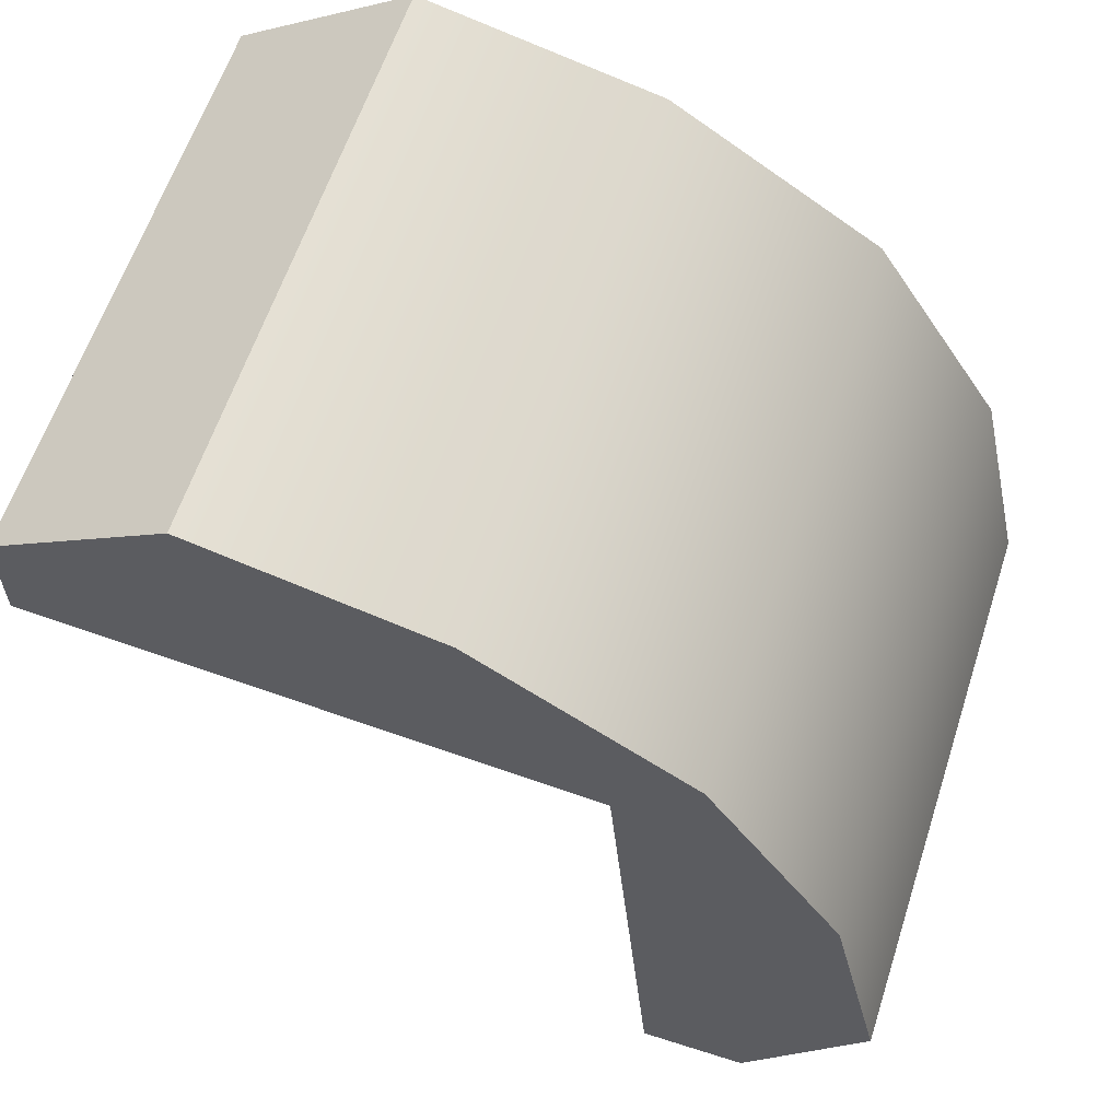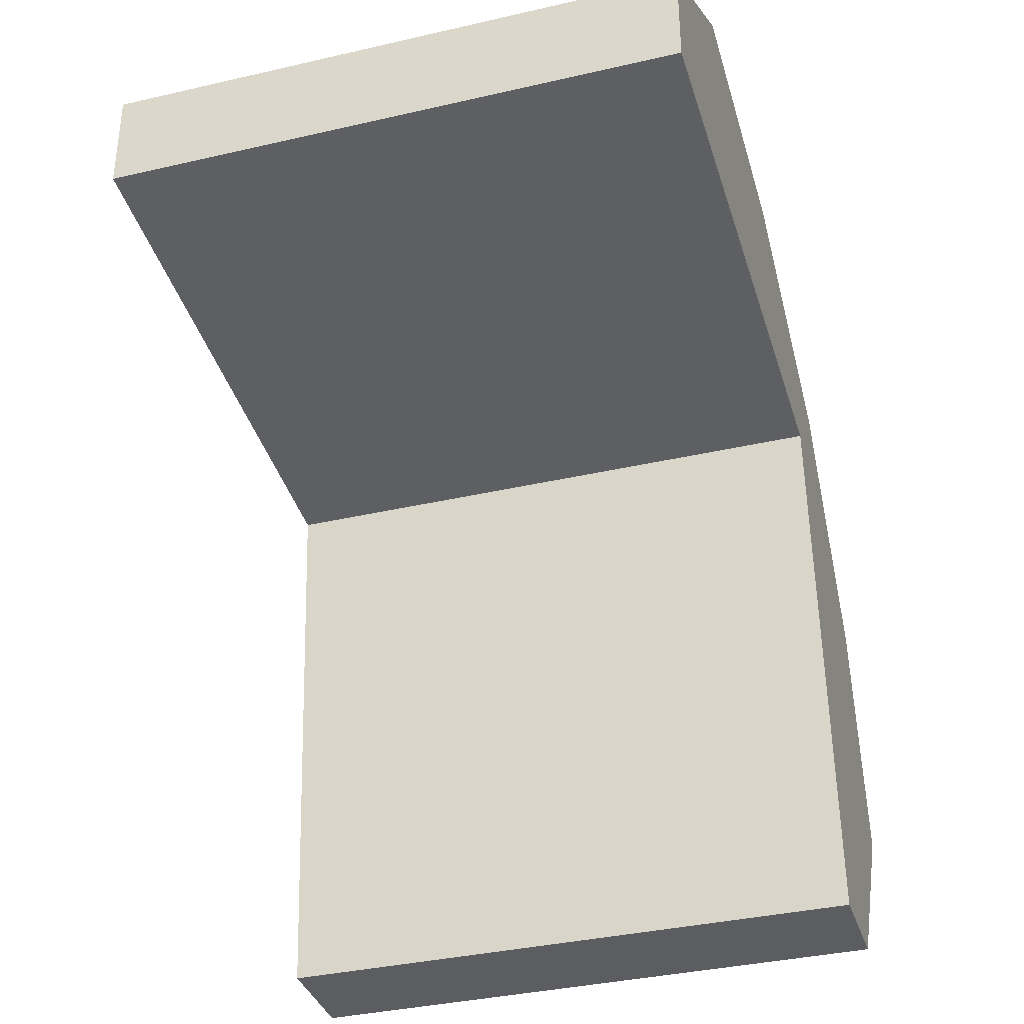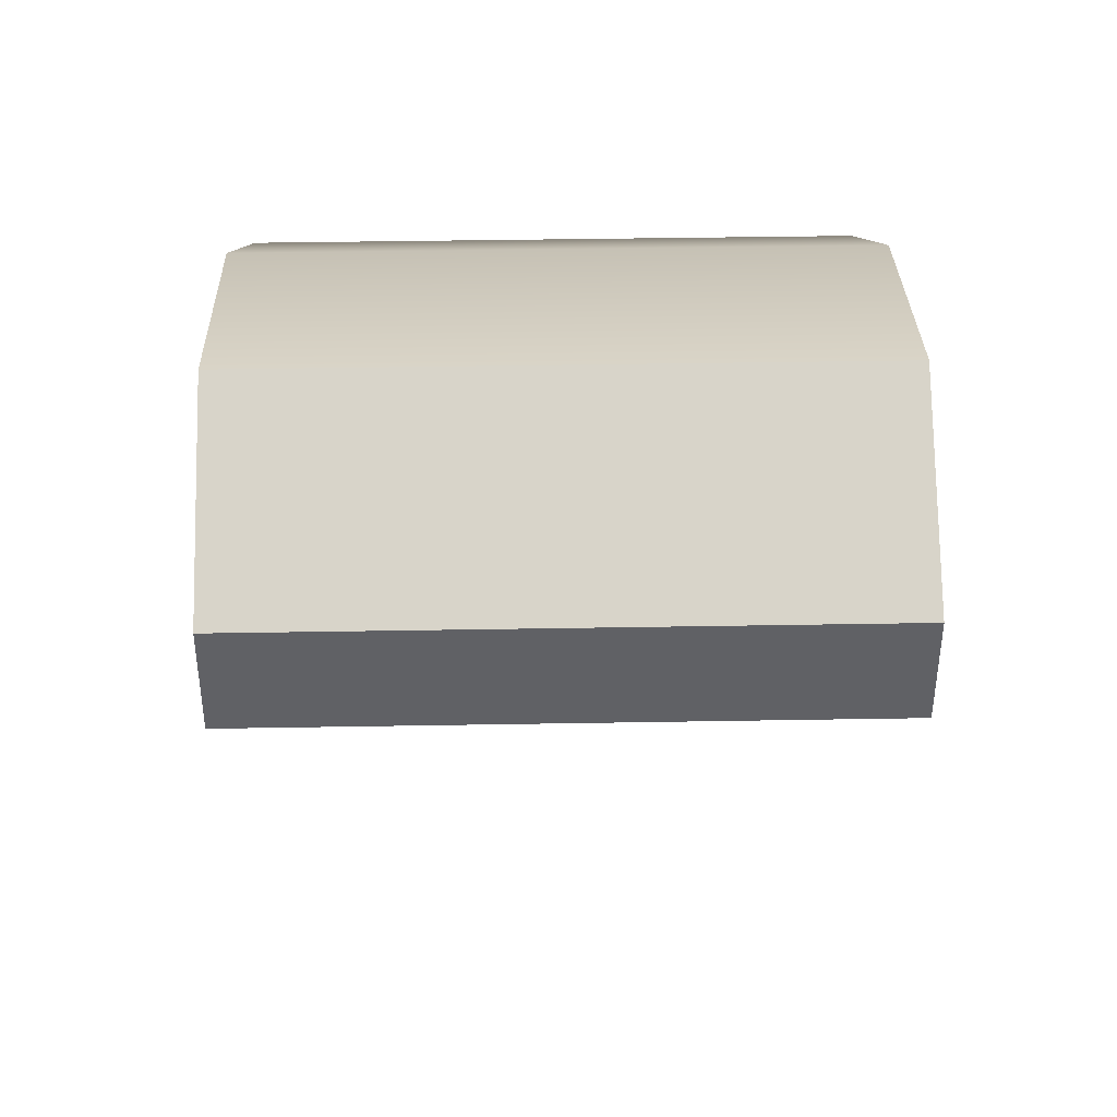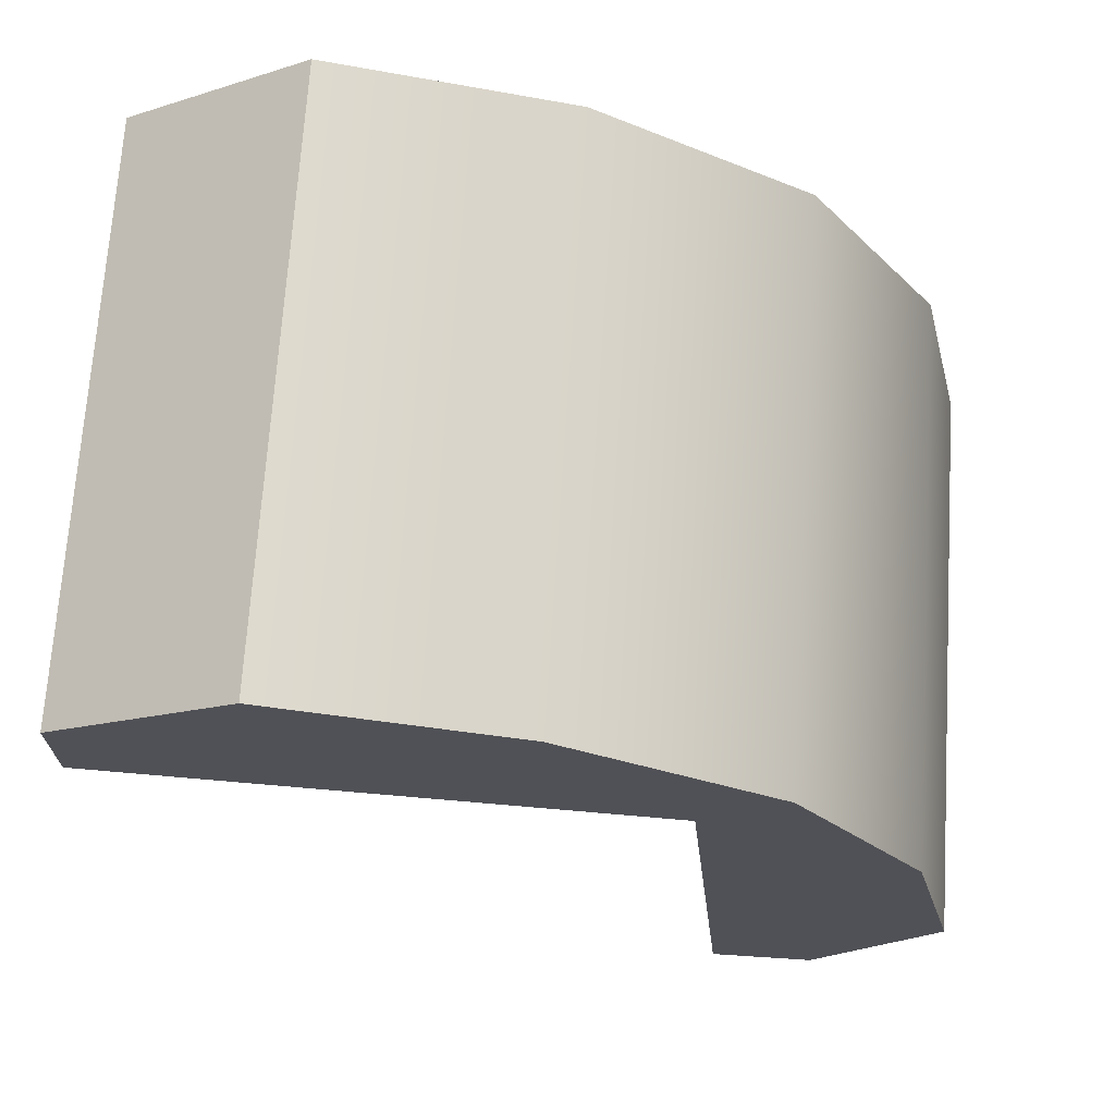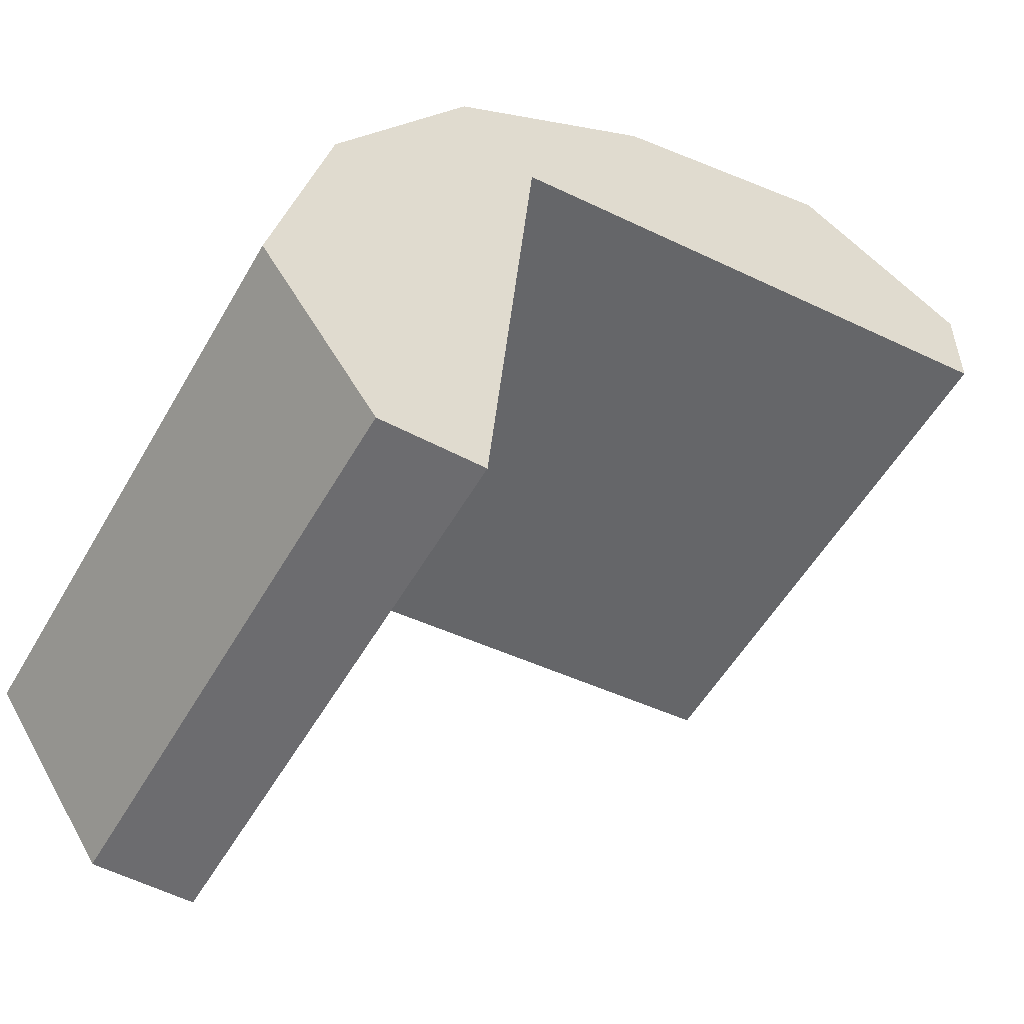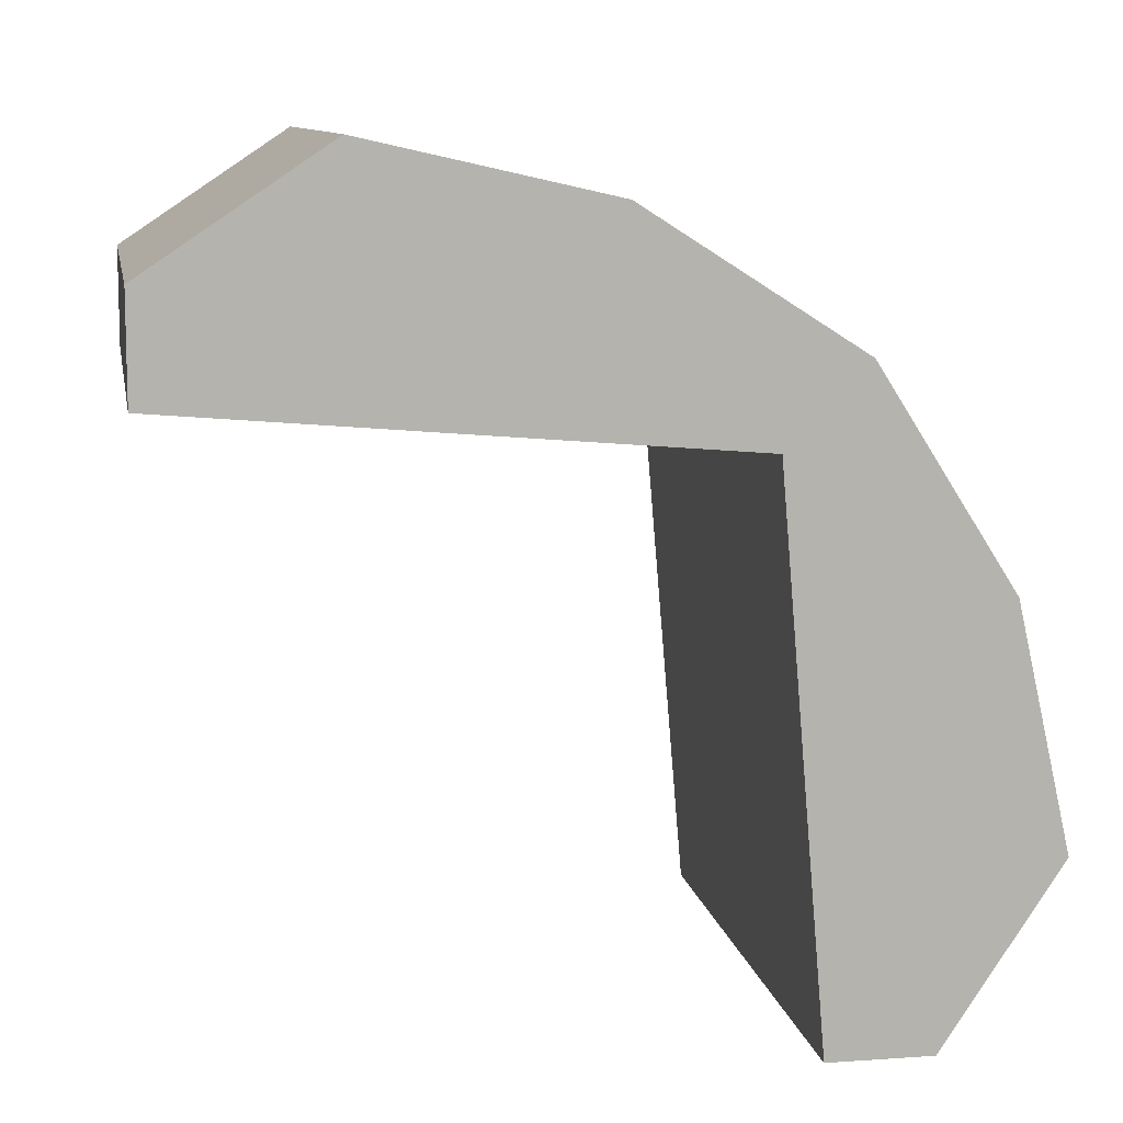
<metadata>
{"format":"obj","ext":"obj","renderer":"f3d","projection":"perspective","resolution":1024,"background":"white","views":[{"elev":60.8,"azim":-72.0,"up":"+Y"},{"elev":-36.0,"azim":16.9,"up":"+Z"},{"elev":41.5,"azim":178.8,"up":"+Y"},{"elev":69.5,"azim":93.7,"up":"+Z"},{"elev":-53.8,"azim":-119.3,"up":"+Z"},{"elev":10.1,"azim":79.9,"up":"+Z"}]}
</metadata>
<code>
g housekit_roof_x1_COL
v 0.02205 1.553 -0.503
v 1.728 1.553 -0.503
v 1.728 1.903 0.02205
v 0.02205 1.903 0.02205
v 1.728 1.247 -0.503
v 0.02205 1.247 -0.503
v 0.02205 1.11 1.11
v 1.728 1.11 1.11
v 0.02205 1.744 0.7224
v 0.02205 1.903 0.02205
v 1.728 1.903 0.02205
v 1.728 1.744 0.7224
v 0.02205 1.346 1.346
v 1.728 1.346 1.346
v 0.02205 0.7224 1.744
v 1.728 0.7224 1.744
v 0.02205 0.02205 1.903
v 1.728 0.02205 1.903
v 0.02205 1.247 -0.503
v 0.02205 1.553 -0.503
v 0.02205 1.903 0.02205
v 0.02205 1.11 1.11
v 0.02205 1.744 0.7224
v 0.02205 1.346 1.346
v 1.728 1.903 0.02205
v 1.728 1.553 -0.503
v 1.728 1.247 -0.503
v 1.728 1.11 1.11
v 1.728 1.744 0.7224
v 1.728 1.346 1.346
v 1.728 0.7224 1.744
v 1.728 -0.503 1.247
v 1.728 0.02205 1.903
v 1.728 -0.503 1.553
v 0.02205 1.553 -0.503
v 0.02205 1.247 -0.503
v 1.728 1.247 -0.503
v 1.728 1.553 -0.503
v 1.728 -0.503 1.553
v 0.02205 -0.503 1.553
v 0.02205 0.02205 1.903
v 1.728 0.02205 1.903
v 0.02205 -0.503 1.247
v 1.728 -0.503 1.247
v 1.728 1.11 1.11
v 0.02205 1.11 1.11
v 0.02205 1.11 1.11
v 0.02205 1.346 1.346
v 0.02205 0.7224 1.744
v 0.02205 -0.503 1.247
v 0.02205 0.02205 1.903
v 0.02205 -0.503 1.553
v 1.728 -0.503 1.553
v 1.728 -0.503 1.247
v 0.02205 -0.503 1.247
v 0.02205 -0.503 1.553
g housekit_roof_x1_COL_0
f 3 2 1
f 4 3 1
f 7 6 5
f 8 7 5
f 11 10 9
f 12 11 9
f 12 9 13
f 14 12 13
f 13 15 14
f 15 16 14
f 15 17 16
f 17 18 16
f 21 20 19
f 21 19 22
f 23 21 22
f 24 23 22
f 27 26 25
f 27 25 28
f 25 29 28
f 29 30 28
f 30 31 28
f 28 31 32
f 31 33 32
f 33 34 32
f 37 36 35
f 38 37 35
f 41 40 39
f 42 41 39
f 45 44 43
f 46 45 43
f 49 48 47
f 49 47 50
f 51 49 50
f 51 50 52
f 55 54 53
f 56 55 53

</code>
